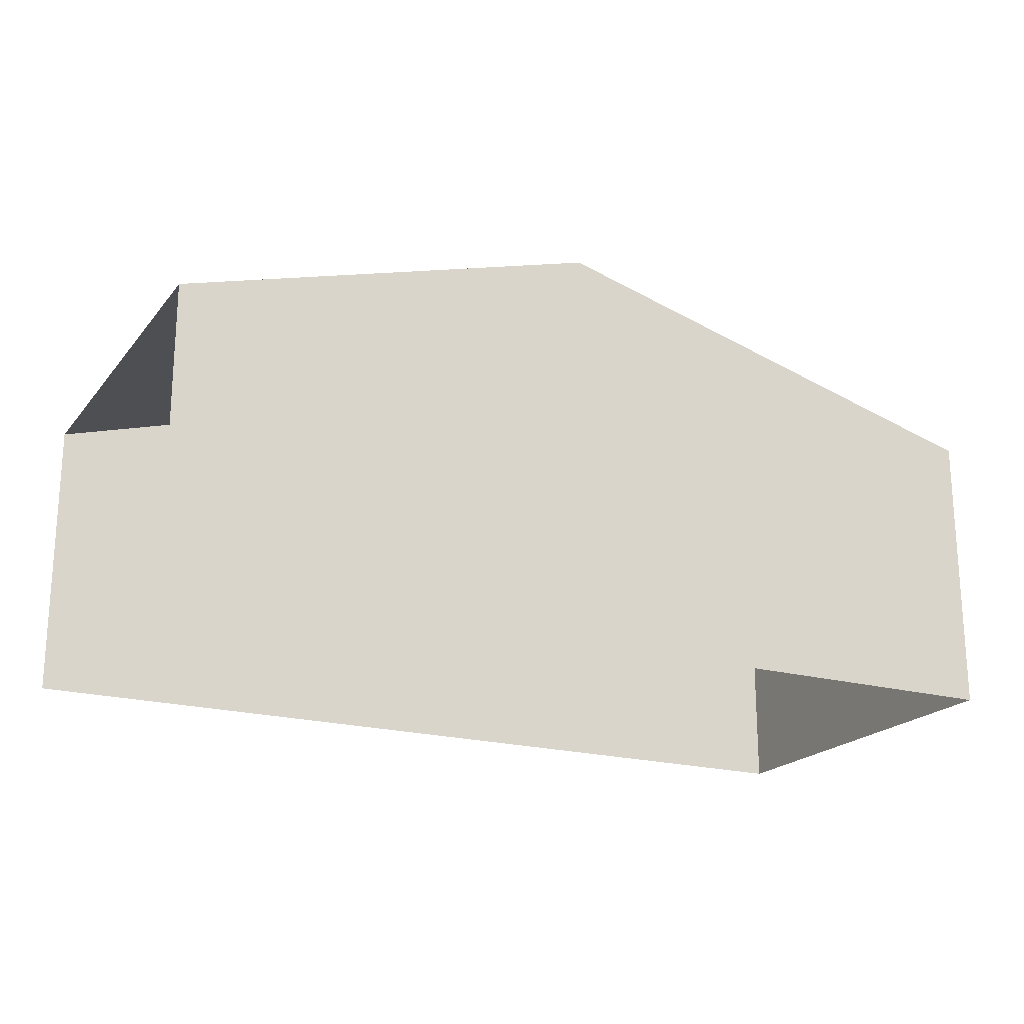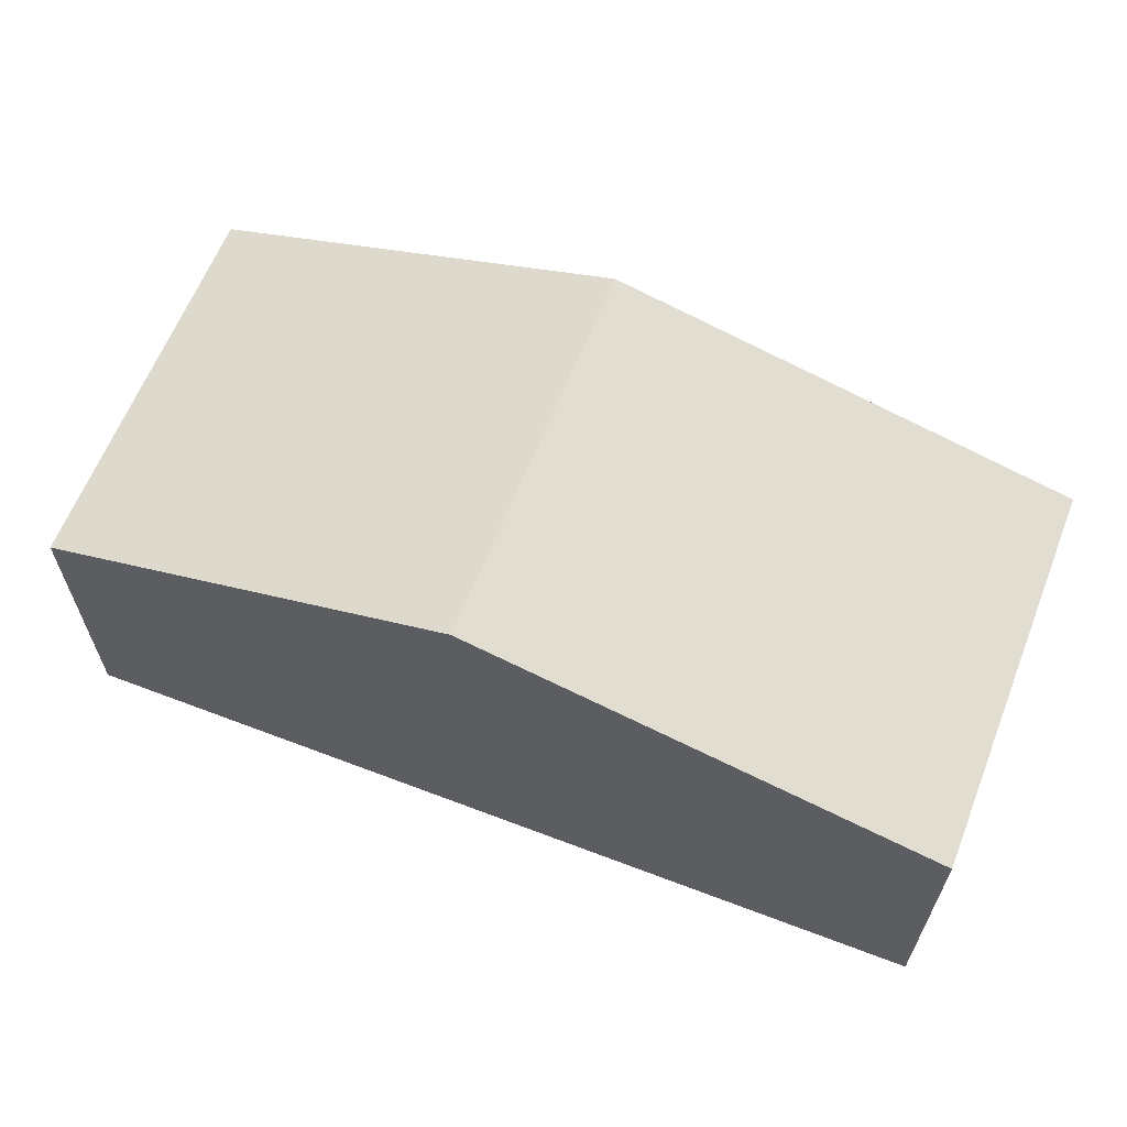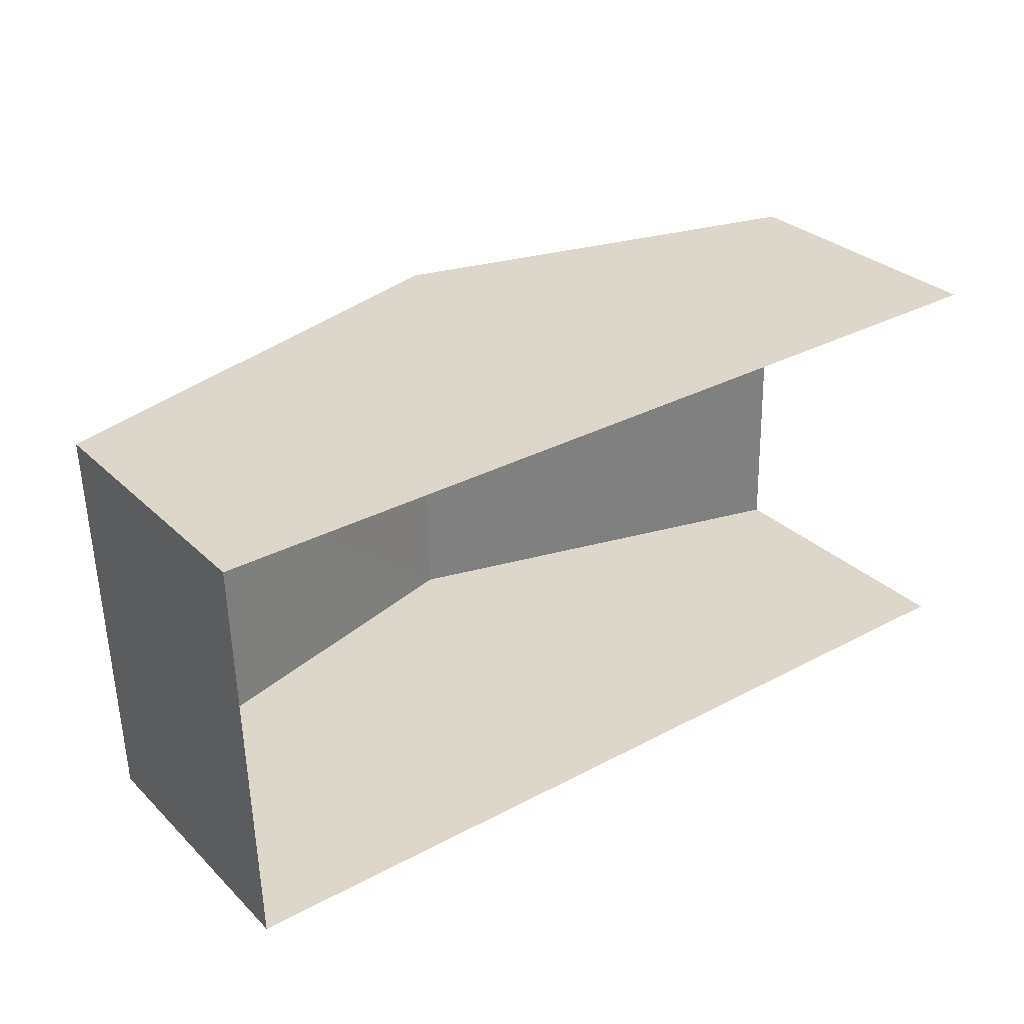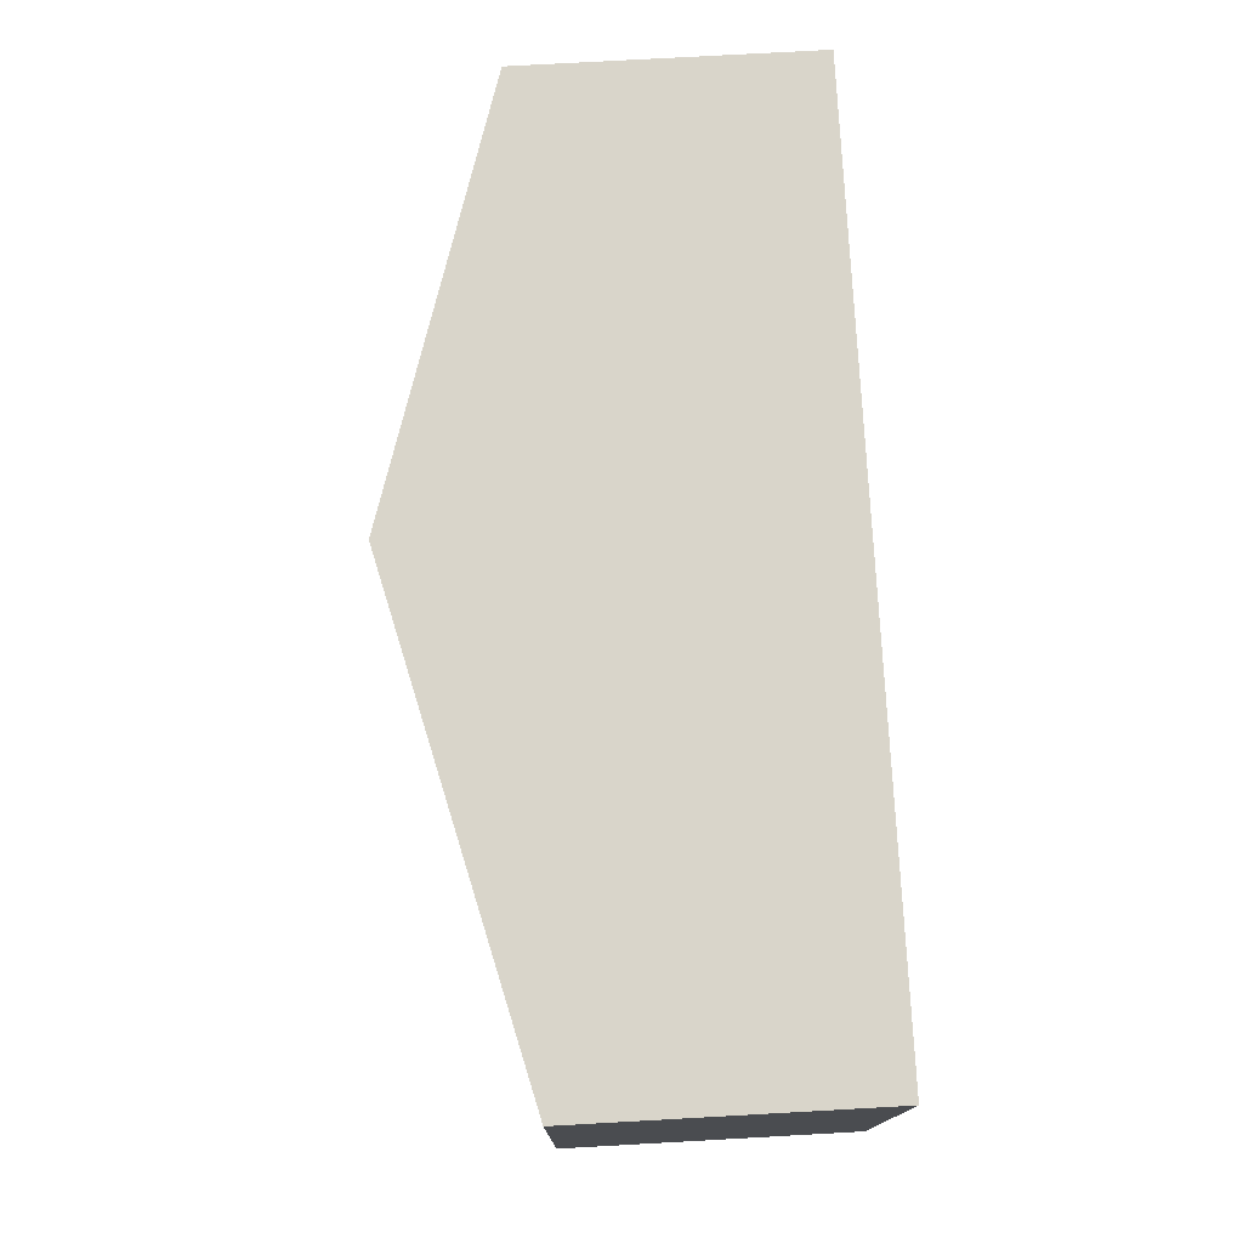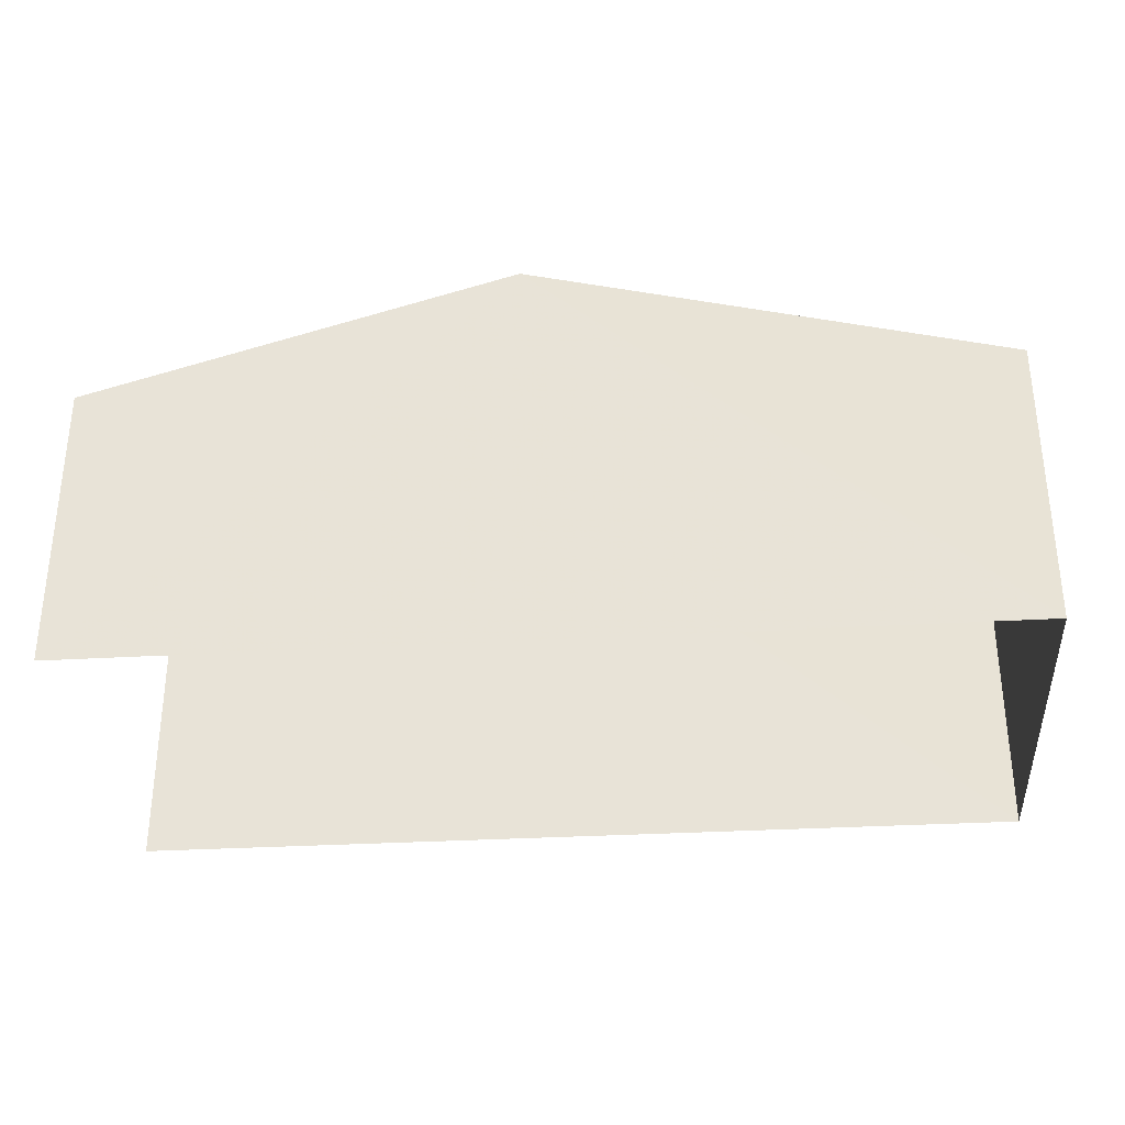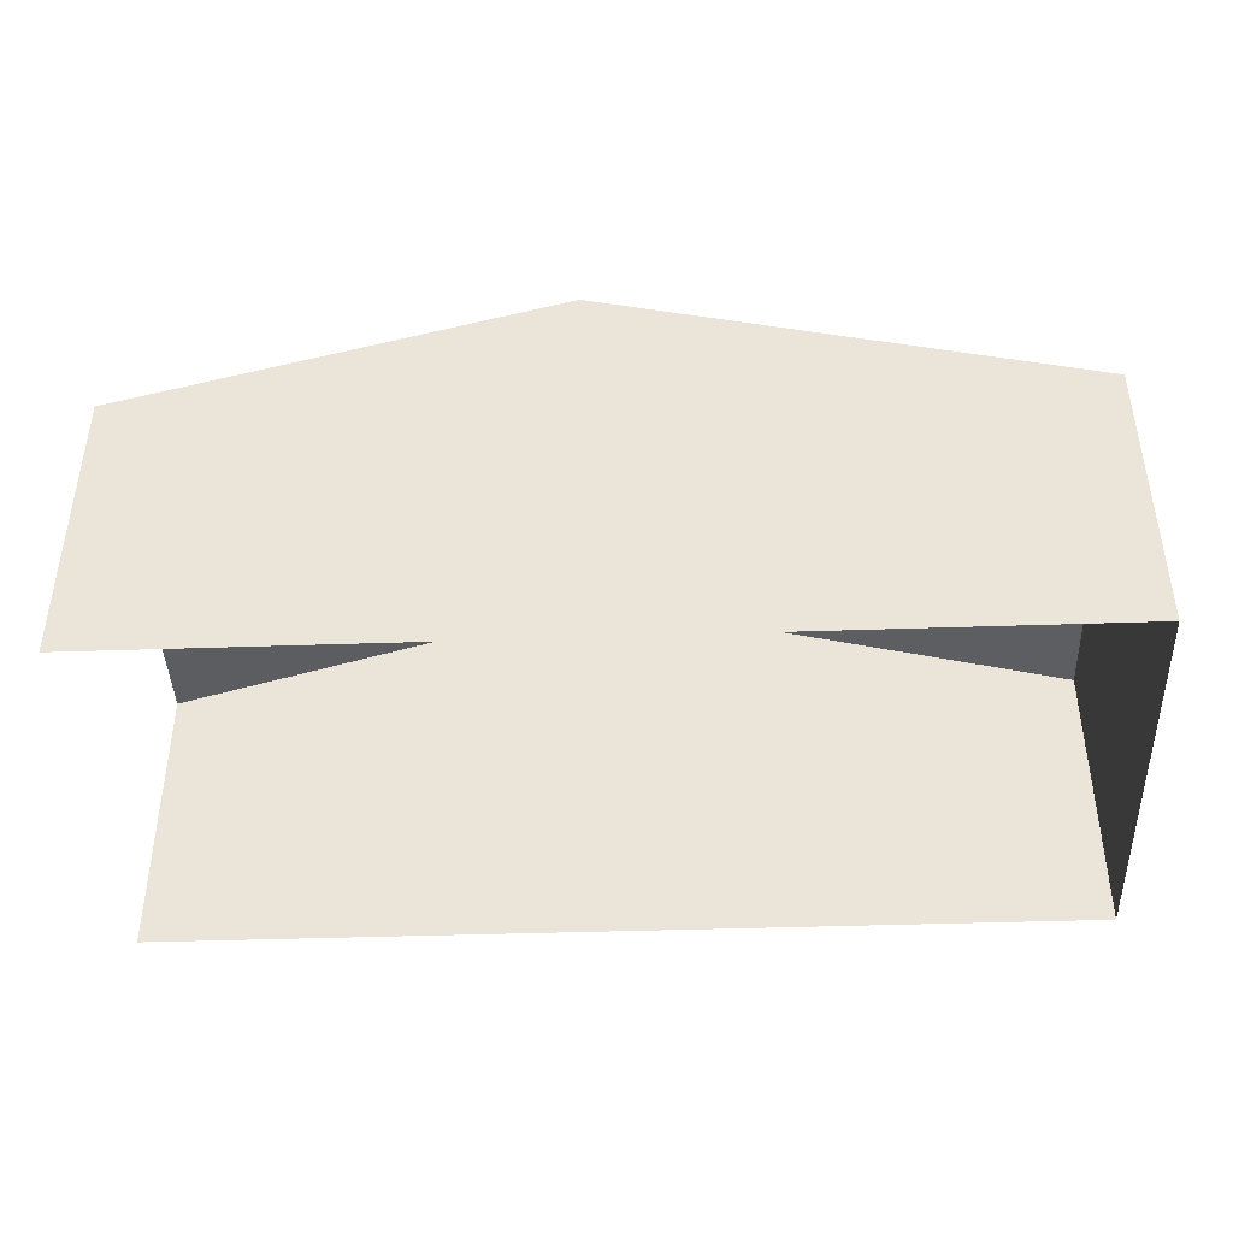
<metadata>
{"format":"obj","ext":"obj","renderer":"f3d","projection":"perspective","resolution":1024,"background":"white","views":[{"elev":-20.4,"azim":-28.5,"up":"+Z"},{"elev":62.0,"azim":19.7,"up":"+Z"},{"elev":29.9,"azim":143.5,"up":"+Y"},{"elev":73.2,"azim":87.2,"up":"+Y"},{"elev":-32.2,"azim":3.2,"up":"+Z"},{"elev":-42.4,"azim":0.9,"up":"+Z"}]}
</metadata>
<code>
v -3.721e+05 -1.039e+05 31.61
v -3.721e+05 -1.039e+05 31.61
v -3.721e+05 -1.039e+05 31.61
v -3.721e+05 -1.039e+05 31.61
v -3.721e+05 -1.039e+05 36.94
v -3.721e+05 -1.039e+05 35.34
v -3.721e+05 -1.039e+05 36.94
v -3.721e+05 -1.039e+05 35.34
v -3.721e+05 -1.039e+05 35.34
v -3.721e+05 -1.039e+05 35.34
f 1 2 3
f 1 4 2
f 10 1 3
f 9 10 3
f 5 6 7
f 5 8 6
f 7 9 5
f 7 10 9
f 9 3 5
f 3 2 5
f 2 8 5
f 6 2 4
f 6 8 2
f 6 4 7
f 4 1 7
f 1 10 7

</code>
